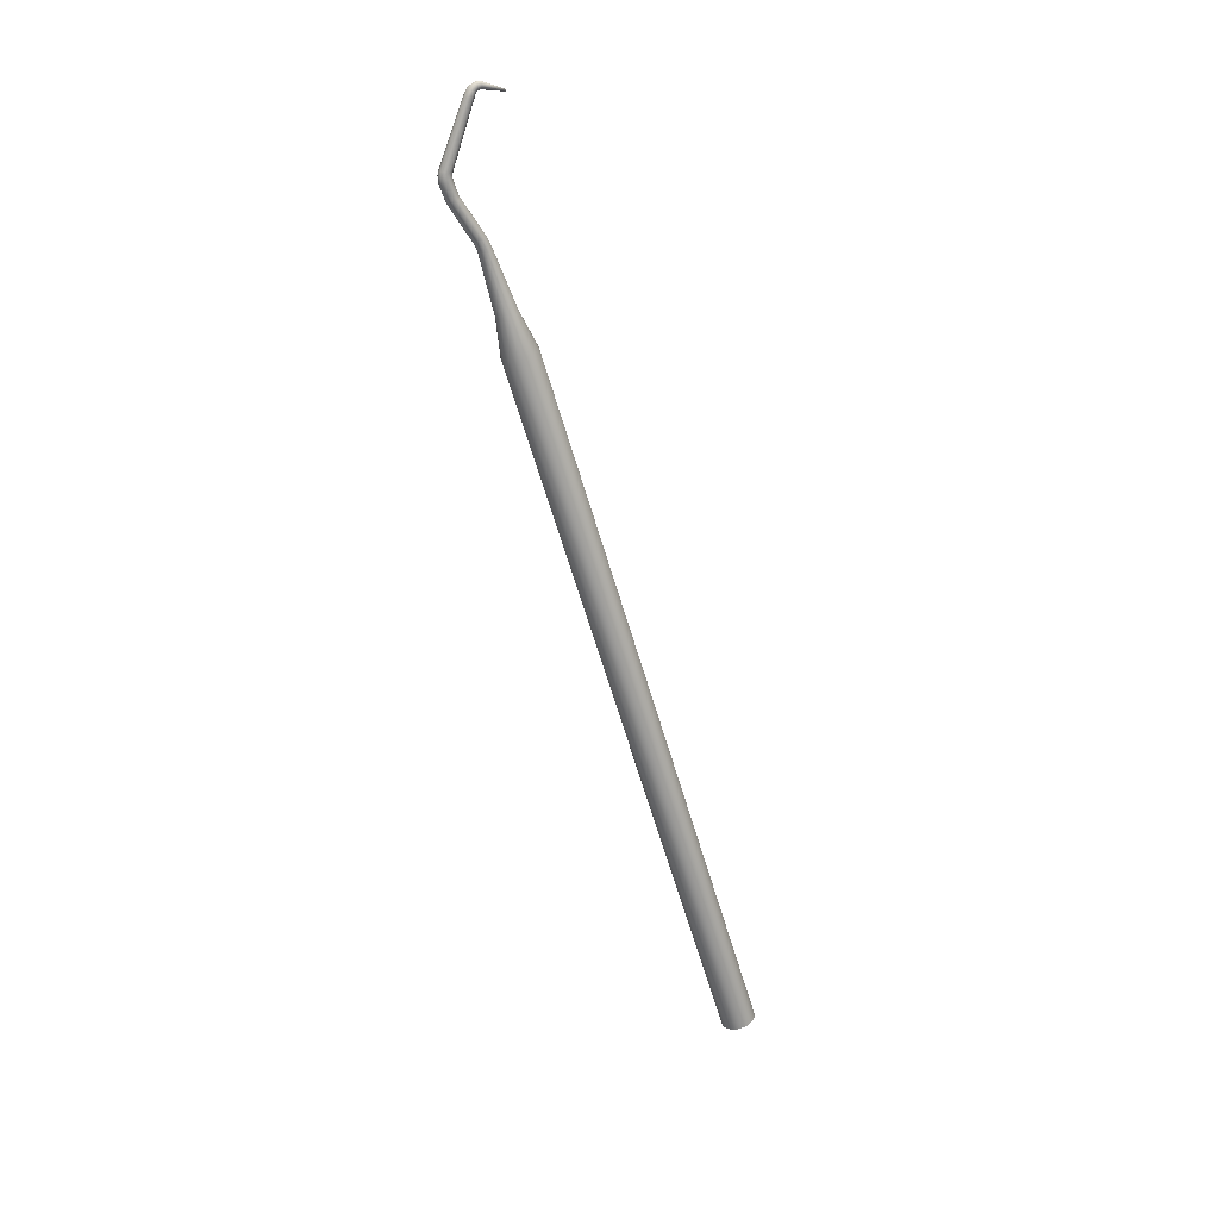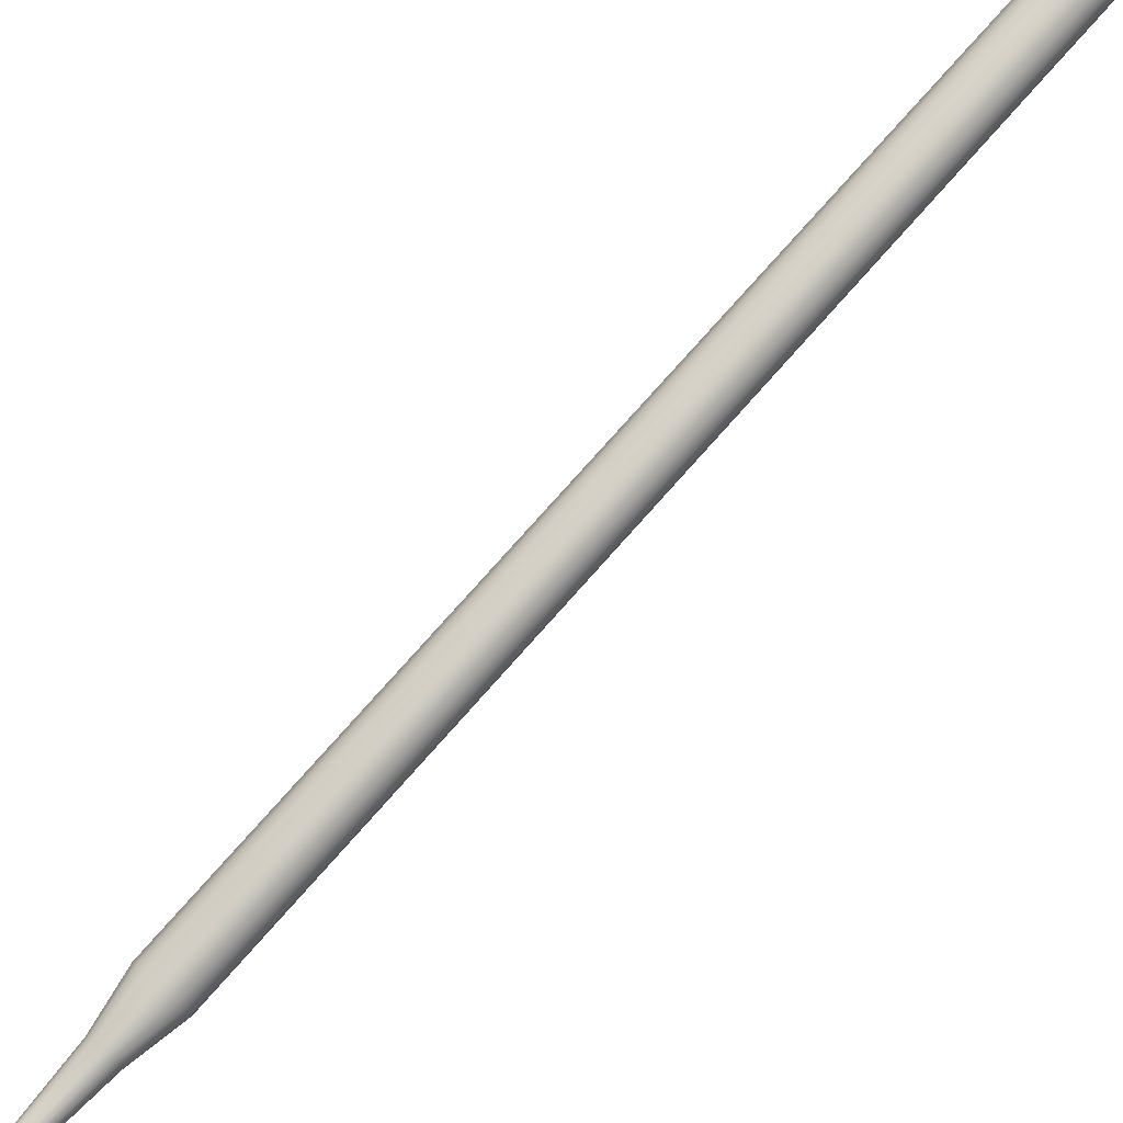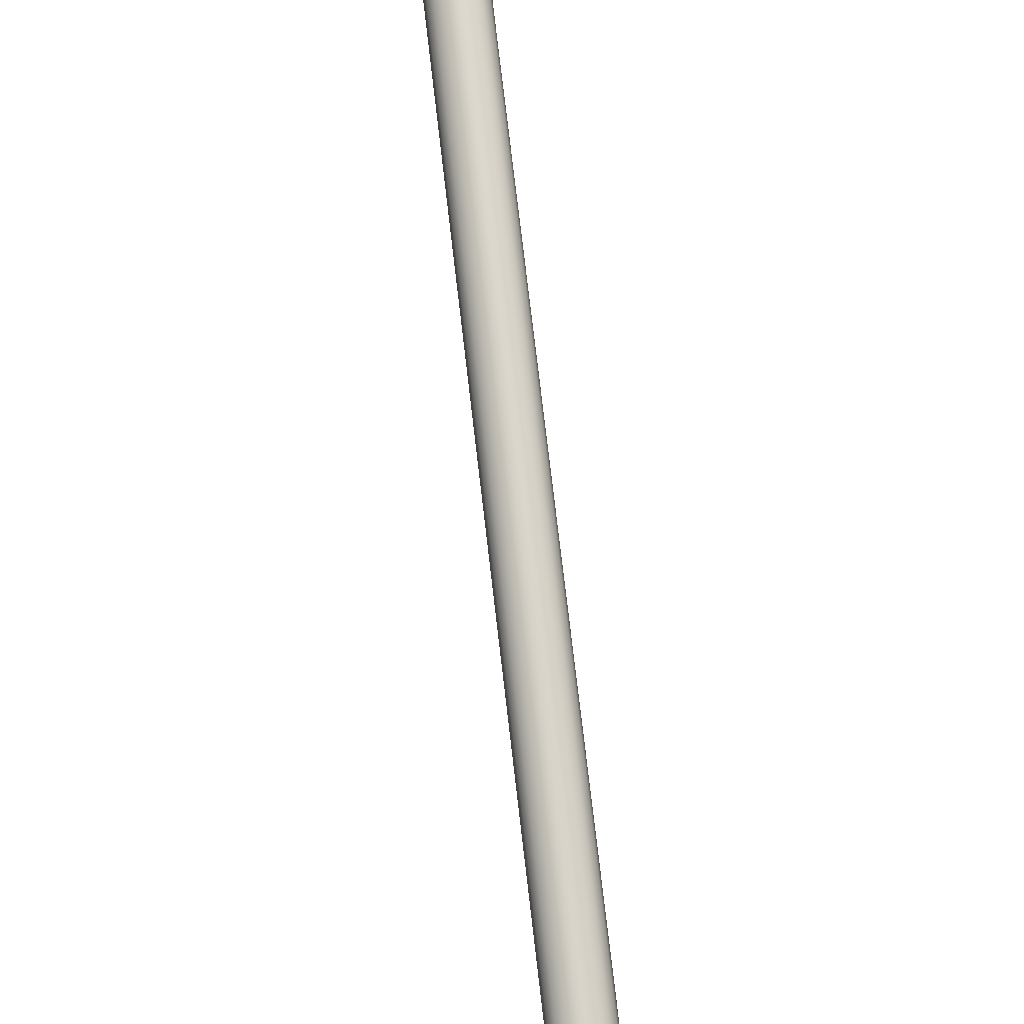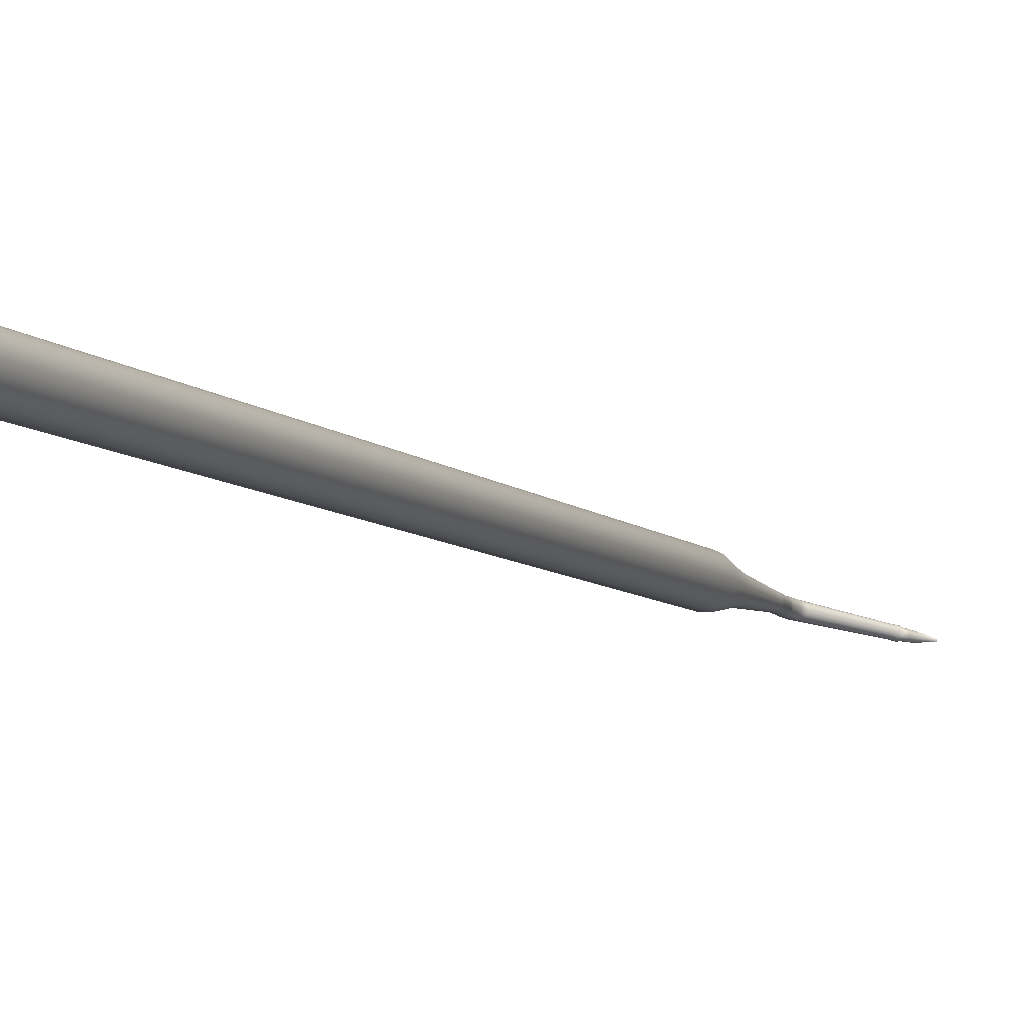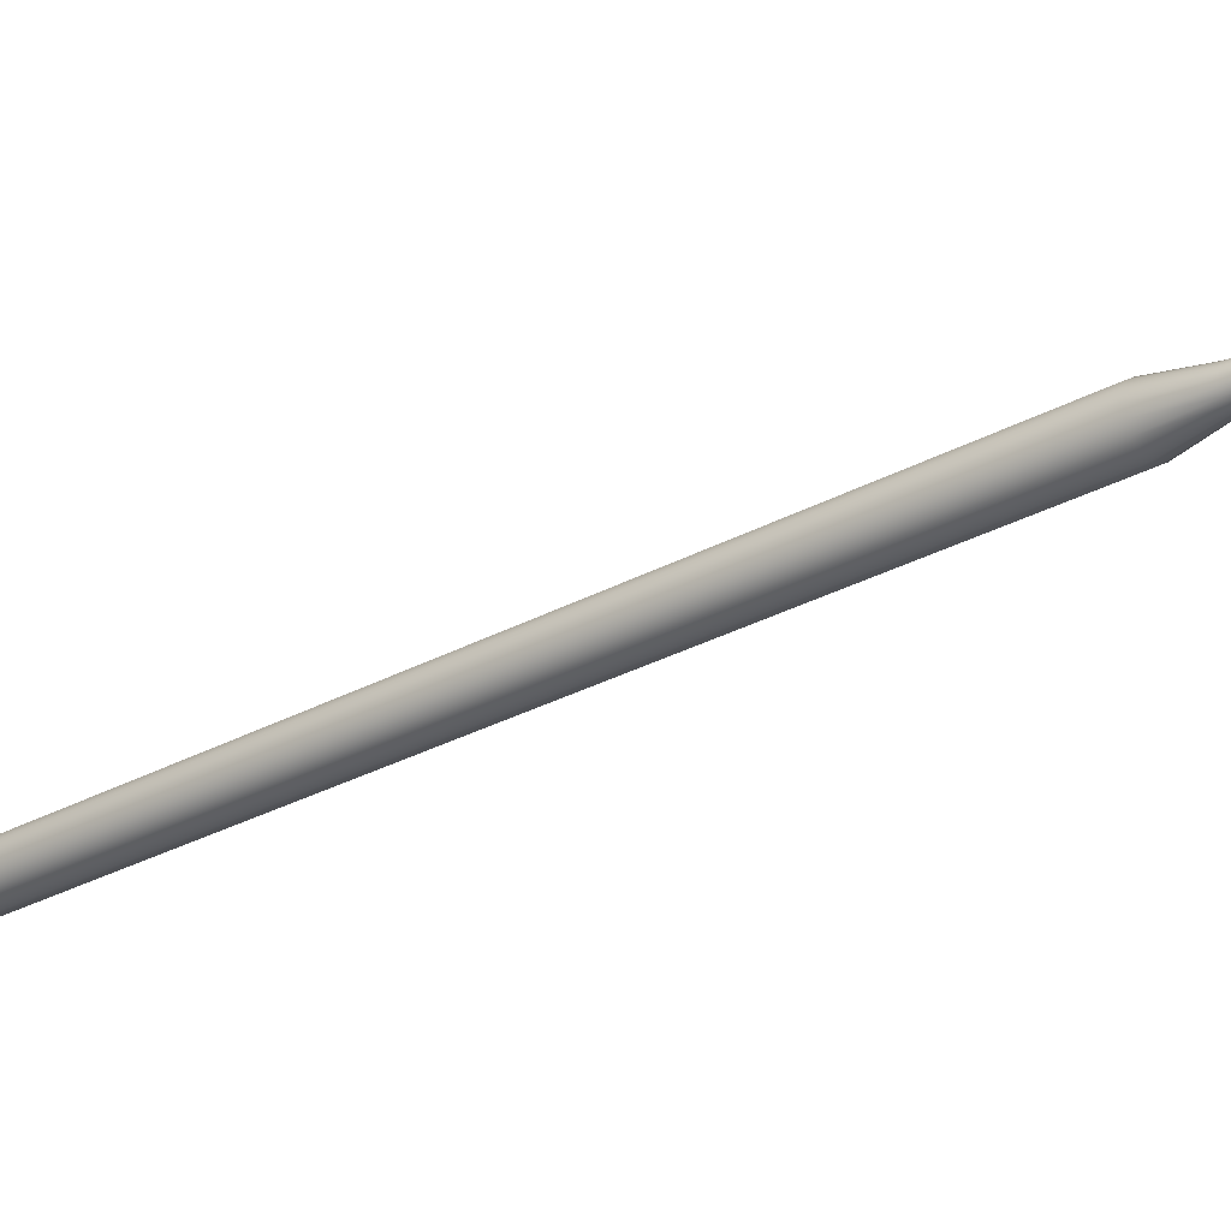
<metadata>
{"format":"obj","ext":"obj","renderer":"f3d","projection":"perspective","resolution":1024,"background":"white","views":[{"elev":41.5,"azim":-20.7,"up":"+Y"},{"elev":-76.1,"azim":-34.2,"up":"+Z"},{"elev":52.0,"azim":-176.3,"up":"+Z"},{"elev":13.7,"azim":37.7,"up":"+Z"},{"elev":-60.4,"azim":135.9,"up":"+Z"}]}
</metadata>
<code>
v  0.6472 -2.967 1.043
v  0.6384 -2.984 1.002
v  -0.2166 1.572 -0.6567
v  -0.2078 1.589 -0.6152
v  0.6135 -3.001 0.9676
v  -0.2415 1.555 -0.6908
v  0.5763 -3.016 0.946
v  -0.2787 1.54 -0.7124
v  0.5322 -3.026 0.9403
v  -0.3228 1.53 -0.7181
v  0.4883 -3.031 0.9513
v  -0.3667 1.526 -0.7071
v  0.4511 -3.028 0.9774
v  -0.4039 1.528 -0.681
v  0.4262 -3.019 1.014
v  -0.4288 1.537 -0.6439
v  0.4174 -3.006 1.057
v  -0.4376 1.551 -0.6014
v  0.4262 -2.989 1.098
v  -0.4288 1.567 -0.5599
v  0.4511 -2.972 1.133
v  -0.4039 1.585 -0.5258
v  0.4883 -2.957 1.154
v  -0.3667 1.599 -0.5044
v  0.5322 -2.947 1.16
v  -0.3228 1.61 -0.4985
v  0.5763 -2.942 1.149
v  -0.2787 1.614 -0.5096
v  0.6135 -2.945 1.123
v  -0.2415 1.611 -0.5357
v  0.6384 -2.954 1.086
v  -0.2166 1.603 -0.5728
v  -0.3007 1.8 -0.7212
v  -0.2952 1.81 -0.6959
v  -0.3159 1.79 -0.7422
v  -0.3386 1.781 -0.7553
v  -0.3656 1.774 -0.7588
v  -0.3925 1.772 -0.752
v  -0.4153 1.773 -0.7362
v  -0.4306 1.779 -0.7133
v  -0.436 1.787 -0.6874
v  -0.4306 1.797 -0.6619
v  -0.4153 1.808 -0.6411
v  -0.3925 1.817 -0.628
v  -0.3656 1.823 -0.6245
v  -0.3386 1.826 -0.6312
v  -0.3159 1.824 -0.6472
v  -0.3007 1.819 -0.6698
v  -0.4014 2.173 -0.8484
v  -0.3983 2.179 -0.8331
v  -0.4107 2.166 -0.8609
v  -0.4246 2.161 -0.8688
v  -0.4409 2.157 -0.8711
v  -0.4571 2.155 -0.8669
v  -0.4708 2.156 -0.8573
v  -0.4801 2.16 -0.8437
v  -0.4834 2.165 -0.8279
v  -0.4801 2.171 -0.8126
v  -0.4708 2.177 -0.7999
v  -0.4571 2.183 -0.792
v  -0.4409 2.187 -0.7898
v  -0.4246 2.188 -0.7939
v  -0.4107 2.187 -0.8035
v  -0.4014 2.184 -0.8173
v  0.5763 -2.998 0.9967
v  0.5763 -2.979 1.047
v  0.5322 -2.986 1.05
v  0.5322 -3.006 0.9952
v  0.4883 -2.975 1.103
v  0.4883 -2.994 1.053
v  0.5322 -2.967 1.105
v  0.5763 -2.961 1.098
v  0.4883 -3.012 1.002
v  -0.4246 2.232 -0.8697
v  -0.4216 2.238 -0.8547
v  -0.4334 2.224 -0.8818
v  -0.4464 2.216 -0.8889
v  -0.4618 2.21 -0.89
v  -0.4775 2.206 -0.885
v  -0.4906 2.204 -0.8746
v  -0.4994 2.206 -0.8604
v  -0.5024 2.211 -0.8446
v  -0.4994 2.217 -0.8295
v  -0.4906 2.225 -0.8175
v  -0.4775 2.233 -0.8104
v  -0.4618 2.239 -0.8092
v  -0.4464 2.243 -0.8142
v  -0.4334 2.245 -0.8246
v  -0.4246 2.243 -0.8388
v  -0.5394 2.452 -0.9495
v  -0.5366 2.459 -0.9349
v  -0.5477 2.444 -0.9611
v  -0.5601 2.435 -0.9676
v  -0.5747 2.428 -0.9683
v  -0.5891 2.423 -0.963
v  -0.6016 2.42 -0.9525
v  -0.6098 2.421 -0.9383
v  -0.6126 2.426 -0.9229
v  -0.6098 2.432 -0.9082
v  -0.6016 2.441 -0.8967
v  -0.5891 2.449 -0.8902
v  -0.5747 2.457 -0.8893
v  -0.5601 2.462 -0.8947
v  -0.5477 2.464 -0.9053
v  -0.5394 2.463 -0.9194
v  -0.5447 2.464 -0.954
v  -0.5417 2.47 -0.9392
v  -0.5535 2.457 -0.966
v  -0.5666 2.45 -0.973
v  -0.5819 2.444 -0.9746
v  -0.5975 2.441 -0.9698
v  -0.6105 2.44 -0.9599
v  -0.6193 2.442 -0.946
v  -0.6225 2.447 -0.9306
v  -0.6193 2.453 -0.9158
v  -0.6105 2.461 -0.9038
v  -0.5975 2.467 -0.8965
v  -0.5819 2.473 -0.8952
v  -0.5666 2.477 -0.8999
v  -0.5535 2.477 -0.9098
v  -0.5447 2.475 -0.9237
v  -0.5631 2.545 -0.9839
v  -0.5598 2.551 -0.9685
v  -0.5723 2.538 -0.9965
v  -0.5861 2.533 -1.004
v  -0.6026 2.529 -1.007
v  -0.6188 2.527 -1.002
v  -0.6328 2.528 -0.9928
v  -0.6421 2.531 -0.9788
v  -0.6453 2.536 -0.9631
v  -0.6421 2.542 -0.9477
v  -0.6328 2.549 -0.9349
v  -0.6188 2.554 -0.927
v  -0.6026 2.558 -0.9249
v  -0.5861 2.56 -0.9291
v  -0.5723 2.559 -0.9387
v  -0.5631 2.556 -0.9527
v  -0.5642 2.564 -0.9908
v  -0.561 2.57 -0.9755
v  -0.5735 2.558 -1.004
v  -0.5875 2.554 -1.012
v  -0.604 2.55 -1.014
v  -0.6205 2.55 -1.011
v  -0.6344 2.552 -1.001
v  -0.6439 2.555 -0.9877
v  -0.6472 2.561 -0.9719
v  -0.6439 2.567 -0.9565
v  -0.6344 2.573 -0.9436
v  -0.6205 2.577 -0.9354
v  -0.604 2.58 -0.933
v  -0.5875 2.581 -0.9367
v  -0.5735 2.579 -0.9461
v  -0.5642 2.575 -0.9597
v  -0.5638 2.578 -0.9951
v  -0.5605 2.583 -0.9801
v  -0.5728 2.573 -1.008
v  -0.5865 2.571 -1.017
v  -0.6026 2.57 -1.02
v  -0.6188 2.572 -1.017
v  -0.6323 2.576 -1.009
v  -0.6414 2.581 -0.9965
v  -0.6446 2.587 -0.9815
v  -0.6414 2.592 -0.9663
v  -0.6323 2.596 -0.9533
v  -0.6188 2.599 -0.9445
v  -0.6026 2.599 -0.9413
v  -0.5865 2.597 -0.9439
v  -0.5728 2.594 -0.9523
v  -0.5638 2.588 -0.965
v  -0.5577 2.594 -1.001
v  -0.5547 2.599 -0.9859
v  -0.5666 2.591 -1.014
v  -0.5798 2.59 -1.023
v  -0.5954 2.591 -1.027
v  -0.6111 2.595 -1.025
v  -0.6242 2.6 -1.017
v  -0.6332 2.606 -1.005
v  -0.6362 2.612 -0.9908
v  -0.6332 2.617 -0.9757
v  -0.6242 2.62 -0.9625
v  -0.6111 2.621 -0.9533
v  -0.5954 2.62 -0.9493
v  -0.5798 2.616 -0.9515
v  -0.5666 2.611 -0.959
v  -0.5577 2.605 -0.9712
v  -0.3814 2.933 -1.12
v  -0.3793 2.936 -1.109
v  -0.3872 2.933 -1.131
v  -0.3962 2.935 -1.139
v  -0.4067 2.94 -1.144
v  -0.4172 2.947 -1.143
v  -0.426 2.954 -1.139
v  -0.432 2.96 -1.13
v  -0.4339 2.966 -1.119
v  -0.432 2.969 -1.108
v  -0.426 2.969 -1.097
v  -0.4172 2.966 -1.089
v  -0.4067 2.962 -1.084
v  -0.3962 2.955 -1.085
v  -0.3872 2.948 -1.089
v  -0.3814 2.941 -1.098
v  -0.3654 2.963 -1.132
v  -0.3637 2.966 -1.119
v  -0.3702 2.963 -1.144
v  -0.3777 2.966 -1.152
v  -0.3863 2.972 -1.157
v  -0.3949 2.98 -1.157
v  -0.4023 2.988 -1.153
v  -0.4072 2.996 -1.144
v  -0.409 3.002 -1.132
v  -0.4072 3.005 -1.12
v  -0.4023 3.005 -1.108
v  -0.3949 3.001 -1.099
v  -0.3863 2.995 -1.095
v  -0.3777 2.987 -1.094
v  -0.3702 2.979 -1.099
v  -0.3654 2.972 -1.108
v  -0.3574 2.972 -1.133
v  -0.3563 2.974 -1.122
v  -0.3605 2.974 -1.143
v  -0.3654 2.979 -1.151
v  -0.3711 2.986 -1.156
v  -0.3767 2.996 -1.157
v  -0.3816 3.005 -1.154
v  -0.3848 3.013 -1.147
v  -0.3858 3.018 -1.138
v  -0.3848 3.02 -1.128
v  -0.3816 3.018 -1.118
v  -0.3767 3.013 -1.109
v  -0.3711 3.005 -1.105
v  -0.3654 2.996 -1.103
v  -0.3605 2.987 -1.107
v  -0.3574 2.979 -1.113
v  -0.3442 2.979 -1.135
v  -0.3438 2.981 -1.125
v  -0.3454 2.981 -1.145
v  -0.3472 2.987 -1.153
v  -0.3493 2.996 -1.158
v  -0.3512 3.006 -1.16
v  -0.353 3.015 -1.157
v  -0.3542 3.023 -1.151
v  -0.3546 3.029 -1.142
v  -0.3542 3.03 -1.132
v  -0.353 3.028 -1.122
v  -0.3512 3.022 -1.114
v  -0.3493 3.014 -1.109
v  -0.3472 3.004 -1.107
v  -0.3454 2.994 -1.11
v  -0.3442 2.986 -1.116
v  -0.3273 2.982 -1.135
v  -0.3273 2.983 -1.126
v  -0.3273 2.984 -1.145
v  -0.3273 2.99 -1.152
v  -0.3273 2.998 -1.157
v  -0.3273 3.007 -1.159
v  -0.3275 3.017 -1.157
v  -0.3275 3.024 -1.151
v  -0.3275 3.029 -1.143
v  -0.3275 3.031 -1.133
v  -0.3275 3.028 -1.124
v  -0.3273 3.023 -1.116
v  -0.3273 3.014 -1.111
v  -0.3273 3.005 -1.109
v  -0.3273 2.996 -1.112
v  -0.3273 2.988 -1.117
v  -0.1937 2.951 -1.117
v  -0.1939 2.951 -1.114
v  -0.193 2.951 -1.119
v  -0.192 2.953 -1.121
v  -0.1906 2.955 -1.122
v  -0.1895 2.957 -1.123
v  -0.1885 2.959 -1.122
v  -0.1878 2.961 -1.12
v  -0.1874 2.962 -1.118
v  -0.1878 2.963 -1.116
v  -0.1885 2.962 -1.113
v  -0.1895 2.961 -1.111
v  -0.1906 2.959 -1.11
v  -0.192 2.957 -1.11
v  -0.193 2.955 -1.111
v  -0.1937 2.953 -1.112
v  -0.192 2.955 -1.115
v  -0.192 2.954 -1.118
v  -0.1906 2.956 -1.119
v  -0.1906 2.957 -1.116
v  -0.1895 2.959 -1.117
v  -0.1895 2.96 -1.114
v  -0.1906 2.958 -1.113
v  -0.192 2.956 -1.113
v  -0.1895 2.958 -1.12
g DentalSickleProbe3
f 1 2 3 4
f 2 5 6 3
f 5 7 8 6
f 7 9 10 8
f 9 11 12 10
f 11 13 14 12
f 13 15 16 14
f 15 17 18 16
f 17 19 20 18
f 19 21 22 20
f 21 23 24 22
f 23 25 26 24
f 25 27 28 26
f 27 29 30 28
f 29 31 32 30
f 31 1 4 32
f 4 3 33 34
f 3 6 35 33
f 6 8 36 35
f 8 10 37 36
f 10 12 38 37
f 12 14 39 38
f 14 16 40 39
f 16 18 41 40
f 18 20 42 41
f 20 22 43 42
f 22 24 44 43
f 24 26 45 44
f 26 28 46 45
f 28 30 47 46
f 30 32 48 47
f 32 4 34 48
f 34 33 49 50
f 33 35 51 49
f 35 36 52 51
f 36 37 53 52
f 37 38 54 53
f 38 39 55 54
f 39 40 56 55
f 40 41 57 56
f 41 42 58 57
f 42 43 59 58
f 43 44 60 59
f 44 45 61 60
f 45 46 62 61
f 46 47 63 62
f 47 48 64 63
f 48 34 50 64
f 65 66 67 68
f 69 70 67 71
f 27 25 71 72
f 72 71 67 66
f 68 9 7 65
f 11 9 68 73
f 73 68 67 70
f 71 25 23 69
f 29 27 72 31
f 66 1 31 72
f 2 1 66 65
f 65 7 5 2
f 13 11 73 15
f 70 17 15 73
f 19 17 70 69
f 69 23 21 19
f 50 49 74 75
f 49 51 76 74
f 51 52 77 76
f 52 53 78 77
f 53 54 79 78
f 54 55 80 79
f 55 56 81 80
f 56 57 82 81
f 57 58 83 82
f 58 59 84 83
f 59 60 85 84
f 60 61 86 85
f 61 62 87 86
f 62 63 88 87
f 63 64 89 88
f 64 50 75 89
f 75 74 90 91
f 74 76 92 90
f 76 77 93 92
f 77 78 94 93
f 78 79 95 94
f 79 80 96 95
f 80 81 97 96
f 81 82 98 97
f 82 83 99 98
f 83 84 100 99
f 84 85 101 100
f 85 86 102 101
f 86 87 103 102
f 87 88 104 103
f 88 89 105 104
f 89 75 91 105
f 91 90 106 107
f 90 92 108 106
f 92 93 109 108
f 93 94 110 109
f 94 95 111 110
f 95 96 112 111
f 96 97 113 112
f 97 98 114 113
f 98 99 115 114
f 99 100 116 115
f 100 101 117 116
f 101 102 118 117
f 102 103 119 118
f 103 104 120 119
f 104 105 121 120
f 105 91 107 121
f 107 106 122 123
f 106 108 124 122
f 108 109 125 124
f 109 110 126 125
f 110 111 127 126
f 111 112 128 127
f 112 113 129 128
f 113 114 130 129
f 114 115 131 130
f 115 116 132 131
f 116 117 133 132
f 117 118 134 133
f 118 119 135 134
f 119 120 136 135
f 120 121 137 136
f 121 107 123 137
f 123 122 138 139
f 122 124 140 138
f 124 125 141 140
f 125 126 142 141
f 126 127 143 142
f 127 128 144 143
f 128 129 145 144
f 129 130 146 145
f 130 131 147 146
f 131 132 148 147
f 132 133 149 148
f 133 134 150 149
f 134 135 151 150
f 135 136 152 151
f 136 137 153 152
f 137 123 139 153
f 139 138 154 155
f 138 140 156 154
f 140 141 157 156
f 141 142 158 157
f 142 143 159 158
f 143 144 160 159
f 144 145 161 160
f 145 146 162 161
f 146 147 163 162
f 147 148 164 163
f 148 149 165 164
f 149 150 166 165
f 150 151 167 166
f 151 152 168 167
f 152 153 169 168
f 153 139 155 169
f 155 154 170 171
f 154 156 172 170
f 156 157 173 172
f 157 158 174 173
f 158 159 175 174
f 159 160 176 175
f 160 161 177 176
f 161 162 178 177
f 162 163 179 178
f 163 164 180 179
f 164 165 181 180
f 165 166 182 181
f 166 167 183 182
f 167 168 184 183
f 168 169 185 184
f 169 155 171 185
f 171 170 186 187
f 170 172 188 186
f 172 173 189 188
f 173 174 190 189
f 174 175 191 190
f 175 176 192 191
f 176 177 193 192
f 177 178 194 193
f 178 179 195 194
f 179 180 196 195
f 180 181 197 196
f 181 182 198 197
f 182 183 199 198
f 183 184 200 199
f 184 185 201 200
f 185 171 187 201
f 187 186 202 203
f 186 188 204 202
f 188 189 205 204
f 189 190 206 205
f 190 191 207 206
f 191 192 208 207
f 192 193 209 208
f 193 194 210 209
f 194 195 211 210
f 195 196 212 211
f 196 197 213 212
f 197 198 214 213
f 198 199 215 214
f 199 200 216 215
f 200 201 217 216
f 201 187 203 217
f 203 202 218 219
f 202 204 220 218
f 204 205 221 220
f 205 206 222 221
f 206 207 223 222
f 207 208 224 223
f 208 209 225 224
f 209 210 226 225
f 210 211 227 226
f 211 212 228 227
f 212 213 229 228
f 213 214 230 229
f 214 215 231 230
f 215 216 232 231
f 216 217 233 232
f 217 203 219 233
f 219 218 234 235
f 218 220 236 234
f 220 221 237 236
f 221 222 238 237
f 222 223 239 238
f 223 224 240 239
f 224 225 241 240
f 225 226 242 241
f 226 227 243 242
f 227 228 244 243
f 228 229 245 244
f 229 230 246 245
f 230 231 247 246
f 231 232 248 247
f 232 233 249 248
f 233 219 235 249
f 235 234 250 251
f 234 236 252 250
f 236 237 253 252
f 237 238 254 253
f 238 239 255 254
f 239 240 256 255
f 240 241 257 256
f 241 242 258 257
f 242 243 259 258
f 243 244 260 259
f 244 245 261 260
f 245 246 262 261
f 246 247 263 262
f 247 248 264 263
f 248 249 265 264
f 249 235 251 265
f 251 250 266 267
f 250 252 268 266
f 252 253 269 268
f 253 254 270 269
f 254 255 271 270
f 255 256 272 271
f 256 257 273 272
f 257 258 274 273
f 258 259 275 274
f 259 260 276 275
f 260 261 277 276
f 261 262 278 277
f 262 263 279 278
f 263 264 280 279
f 264 265 281 280
f 265 251 267 281
f 282 283 284 285
f 286 287 288 285
f 279 289 288 278
f 289 282 285 288
f 270 284 283 269
f 271 290 284 270
f 290 286 285 284
f 278 288 287 277
f 277 287 275 276
f 274 275 287 286
f 289 279 280 281
f 281 267 282 289
f 283 282 267 266
f 266 268 269 283
f 290 271 272 273
f 273 274 286 290

</code>
